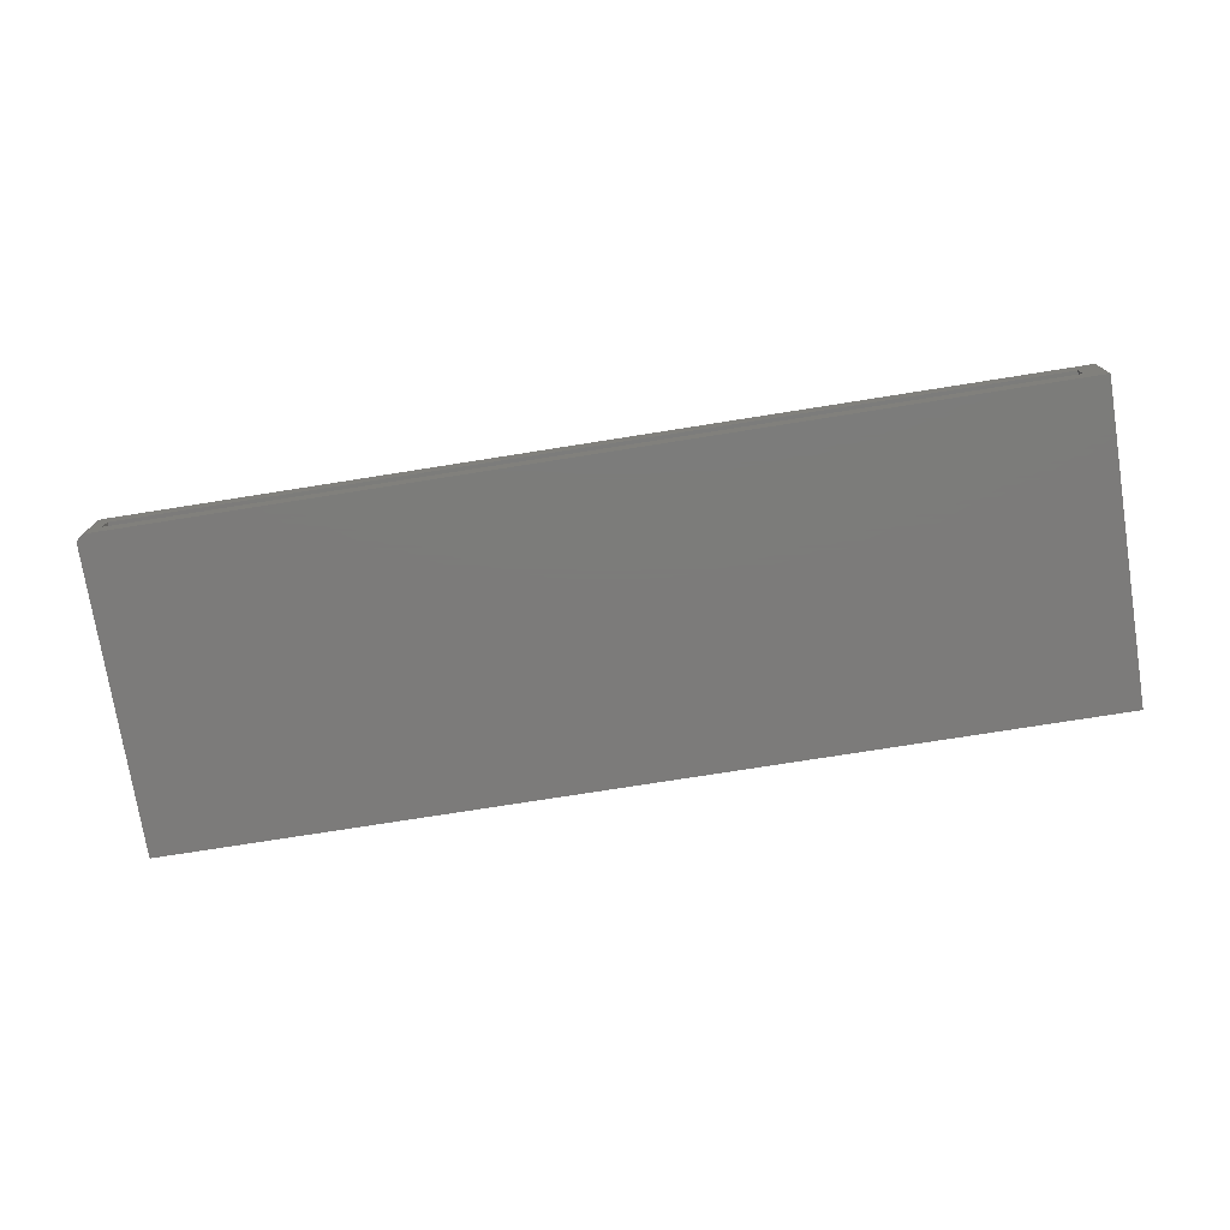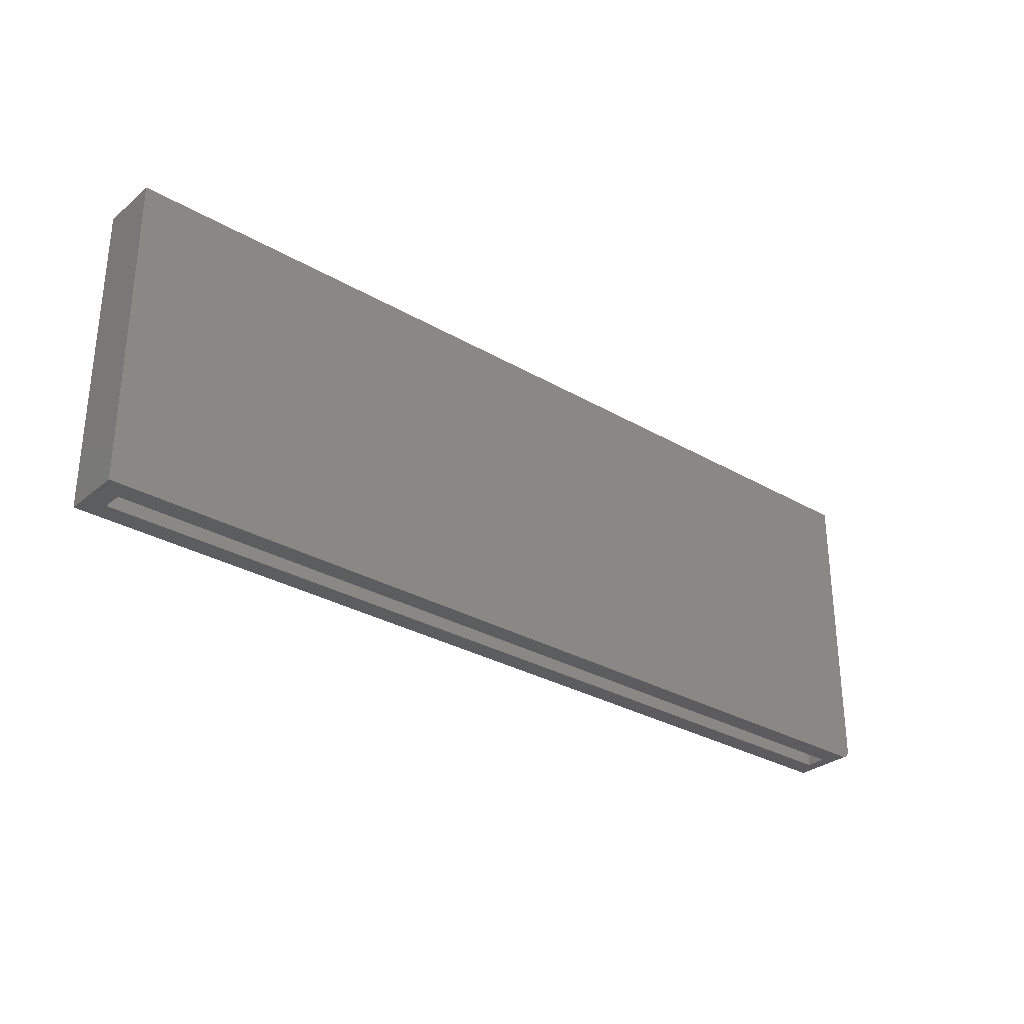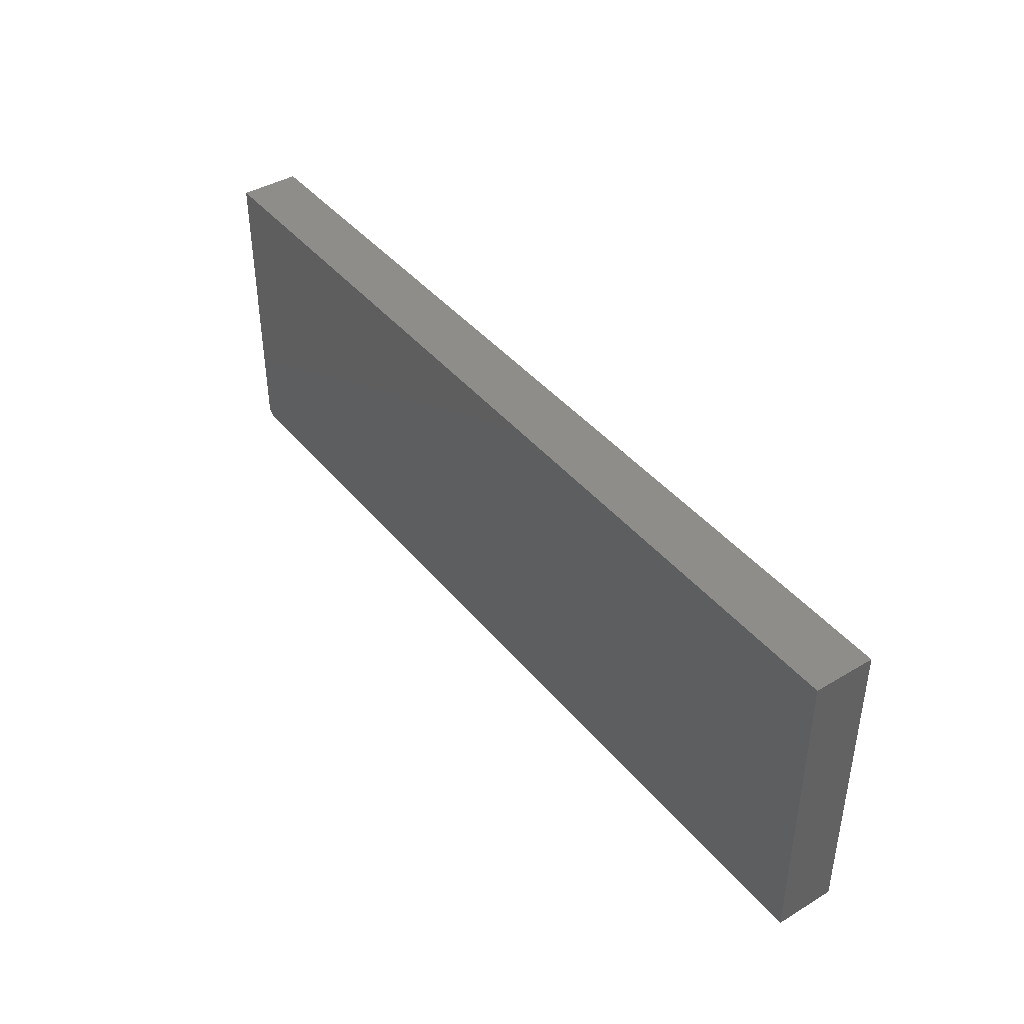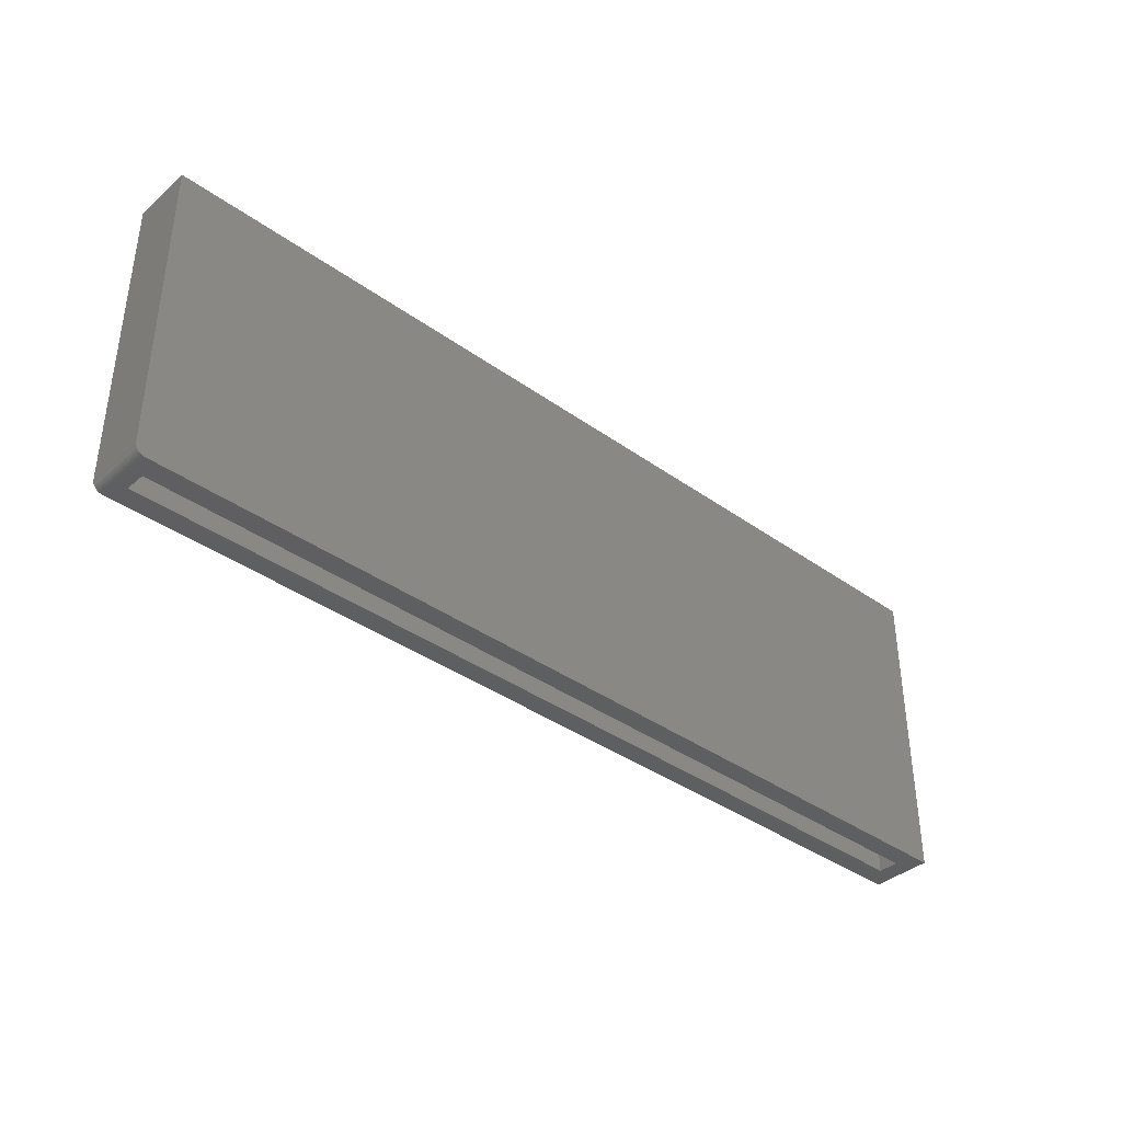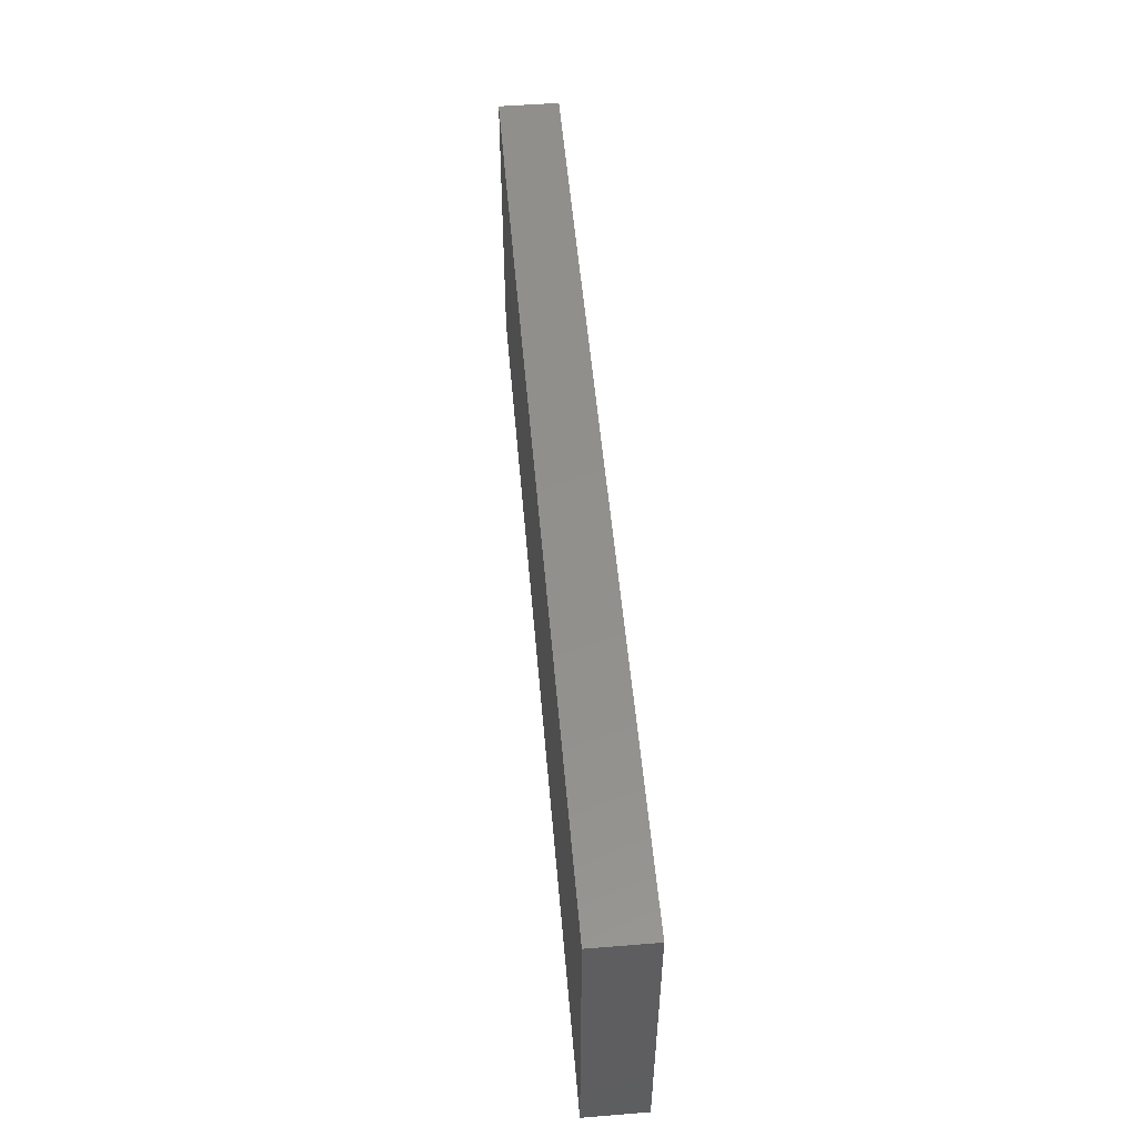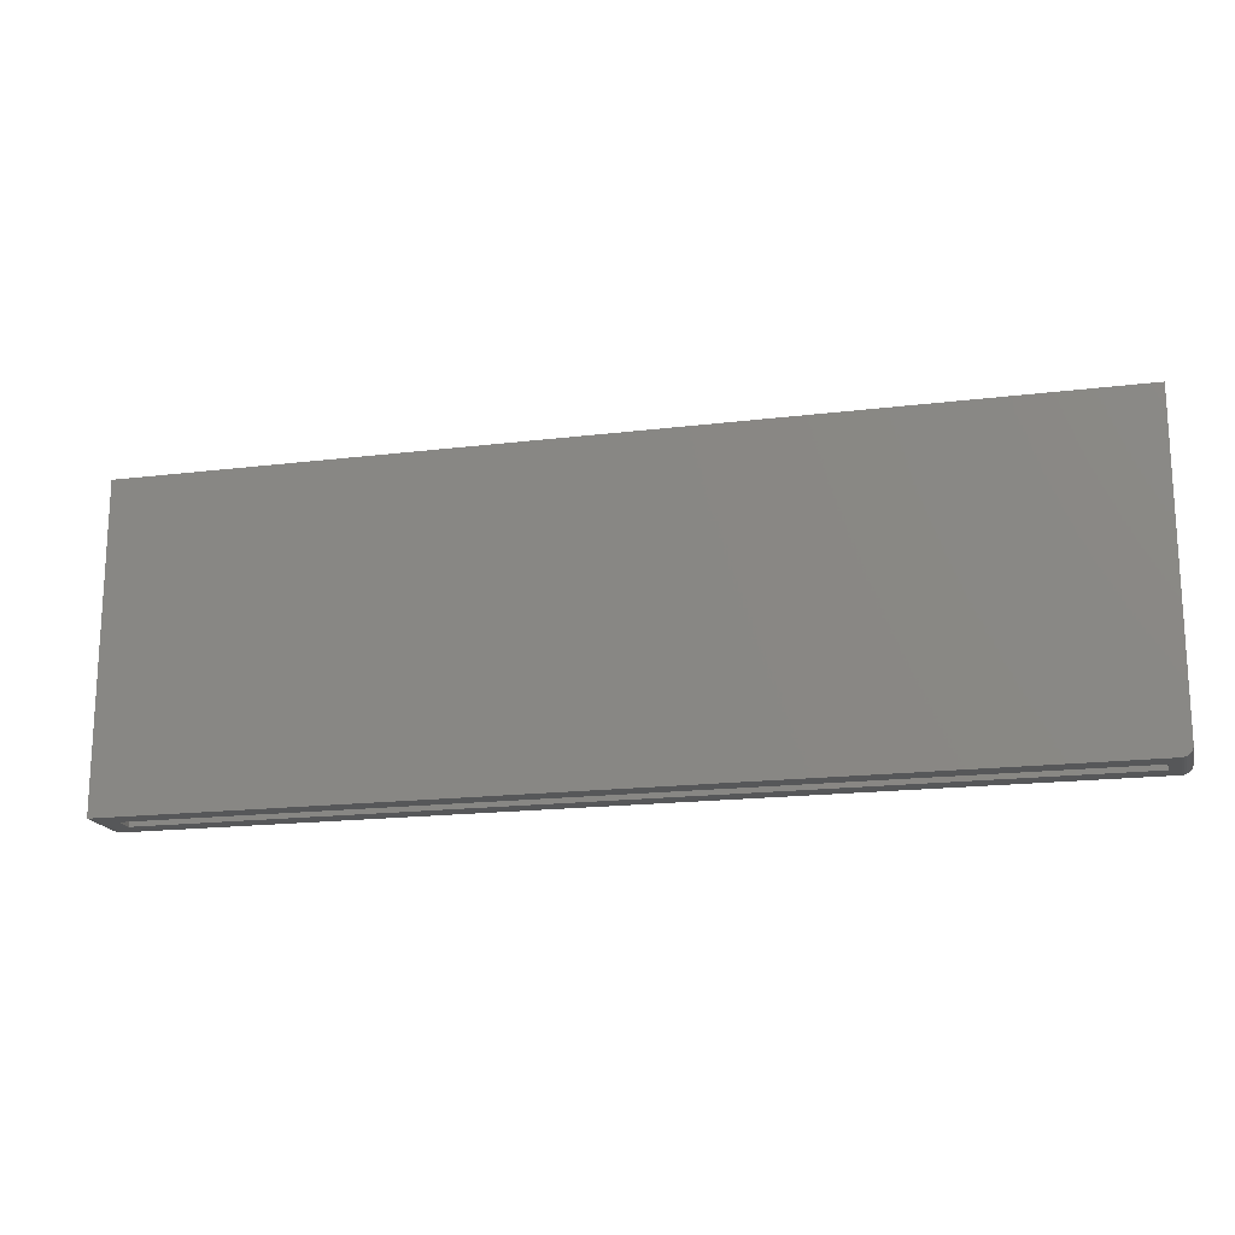
<metadata>
{"format":"stl","ext":"stl","renderer":"f3d","projection":"perspective","resolution":1024,"background":"white","views":[{"elev":-75.0,"azim":-171.0,"up":"+Y"},{"elev":-30.2,"azim":-40.2,"up":"+Z"},{"elev":41.6,"azim":-125.8,"up":"+Z"},{"elev":-38.0,"azim":137.7,"up":"+Z"},{"elev":52.8,"azim":-94.9,"up":"+Z"},{"elev":-17.5,"azim":13.8,"up":"+Z"}]}
</metadata>
<code>
# stl→obj: 32 verts, 60 faces
v 0.7031 -0.04688 -0.7344
v 0.7031 0.04688 -0.7344
v 0.7031 -0.04688 -0.2632
v 0.7031 0.04688 -0.2632
v 0.6935 0.04688 -0.7488
v 0.6905 0.04688 -0.7497
v 0.6875 0.04688 -0.75
v -0.7422 0.04688 -0.2632
v 0.7028 0.04688 -0.7374
v 0.7019 0.04688 -0.7404
v -0.7422 0.04688 -0.75
v 0.7005 0.04688 -0.7431
v 0.6985 0.04688 -0.7454
v 0.6962 0.04688 -0.7474
v 0.6875 -0.04688 -0.75
v 0.6905 -0.04688 -0.7497
v 0.6935 -0.04688 -0.7488
v -0.7422 -0.04688 -0.2632
v -0.7422 -0.04688 -0.75
v 0.7019 -0.04688 -0.7404
v 0.7028 -0.04688 -0.7374
v 0.6962 -0.04688 -0.7474
v 0.6985 -0.04688 -0.7454
v 0.7005 -0.04688 -0.7431
v -0.7109 -0.01562 -0.75
v 0.6719 -0.01562 -0.75
v 0.6719 0.01562 -0.75
v -0.7109 0.01562 -0.75
v 0.6719 -0.01562 -0.2944
v 0.6719 0.01562 -0.2944
v -0.7109 -0.01562 -0.2944
v -0.7109 0.01562 -0.2944
f 1 2 3
f 3 2 4
f 5 6 7
f 8 4 2
f 8 2 9
f 8 9 10
f 8 10 11
f 11 10 12
f 11 12 13
f 11 13 14
f 11 14 5
f 11 5 7
f 15 16 17
f 18 19 20
f 18 20 21
f 18 21 1
f 18 1 3
f 19 15 17
f 19 17 22
f 19 22 23
f 19 23 24
f 19 24 20
f 15 19 25
f 15 25 26
f 15 26 27
f 15 27 7
f 7 27 11
f 11 27 28
f 11 28 19
f 19 28 25
f 2 1 9
f 9 1 21
f 9 21 10
f 10 21 20
f 10 20 12
f 12 20 24
f 12 24 13
f 13 24 23
f 13 23 14
f 14 23 22
f 14 22 5
f 5 22 17
f 5 17 6
f 6 17 16
f 6 16 7
f 7 16 15
f 26 29 27
f 27 29 30
f 31 25 32
f 32 25 28
f 32 28 30
f 30 28 27
f 31 29 25
f 25 29 26
f 29 31 30
f 30 31 32
f 18 8 19
f 19 8 11
f 3 4 18
f 18 4 8

</code>
